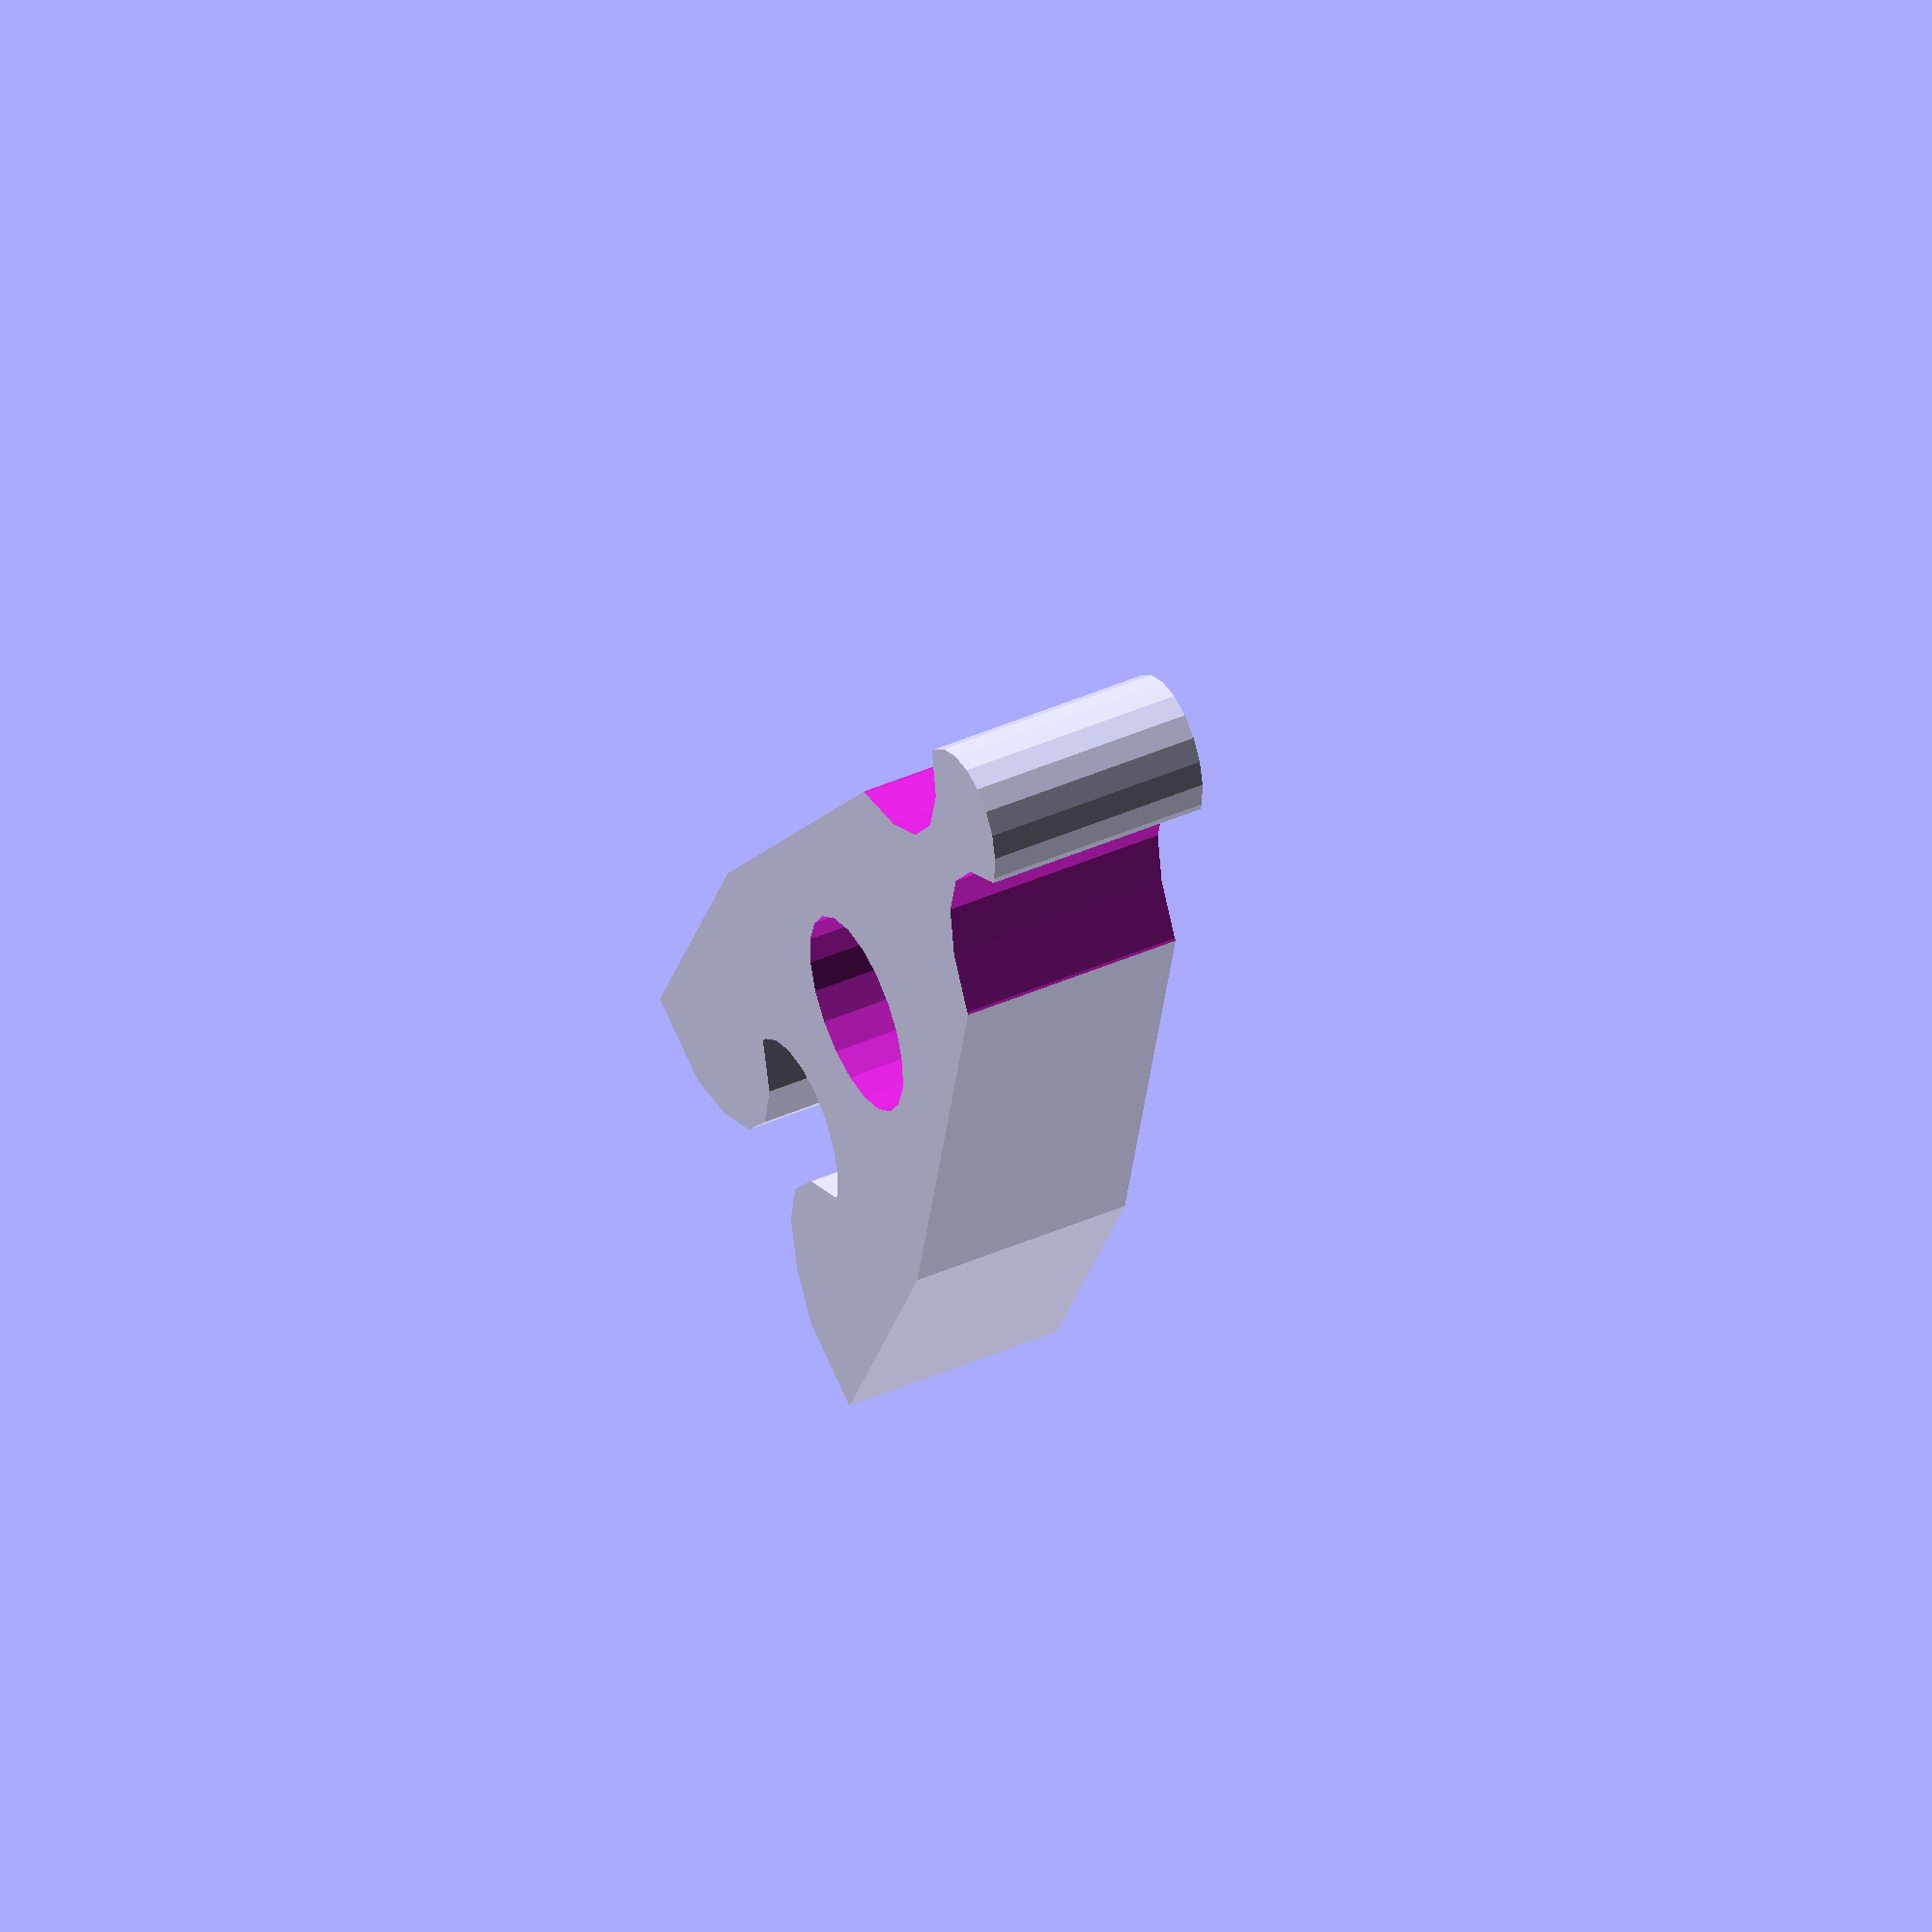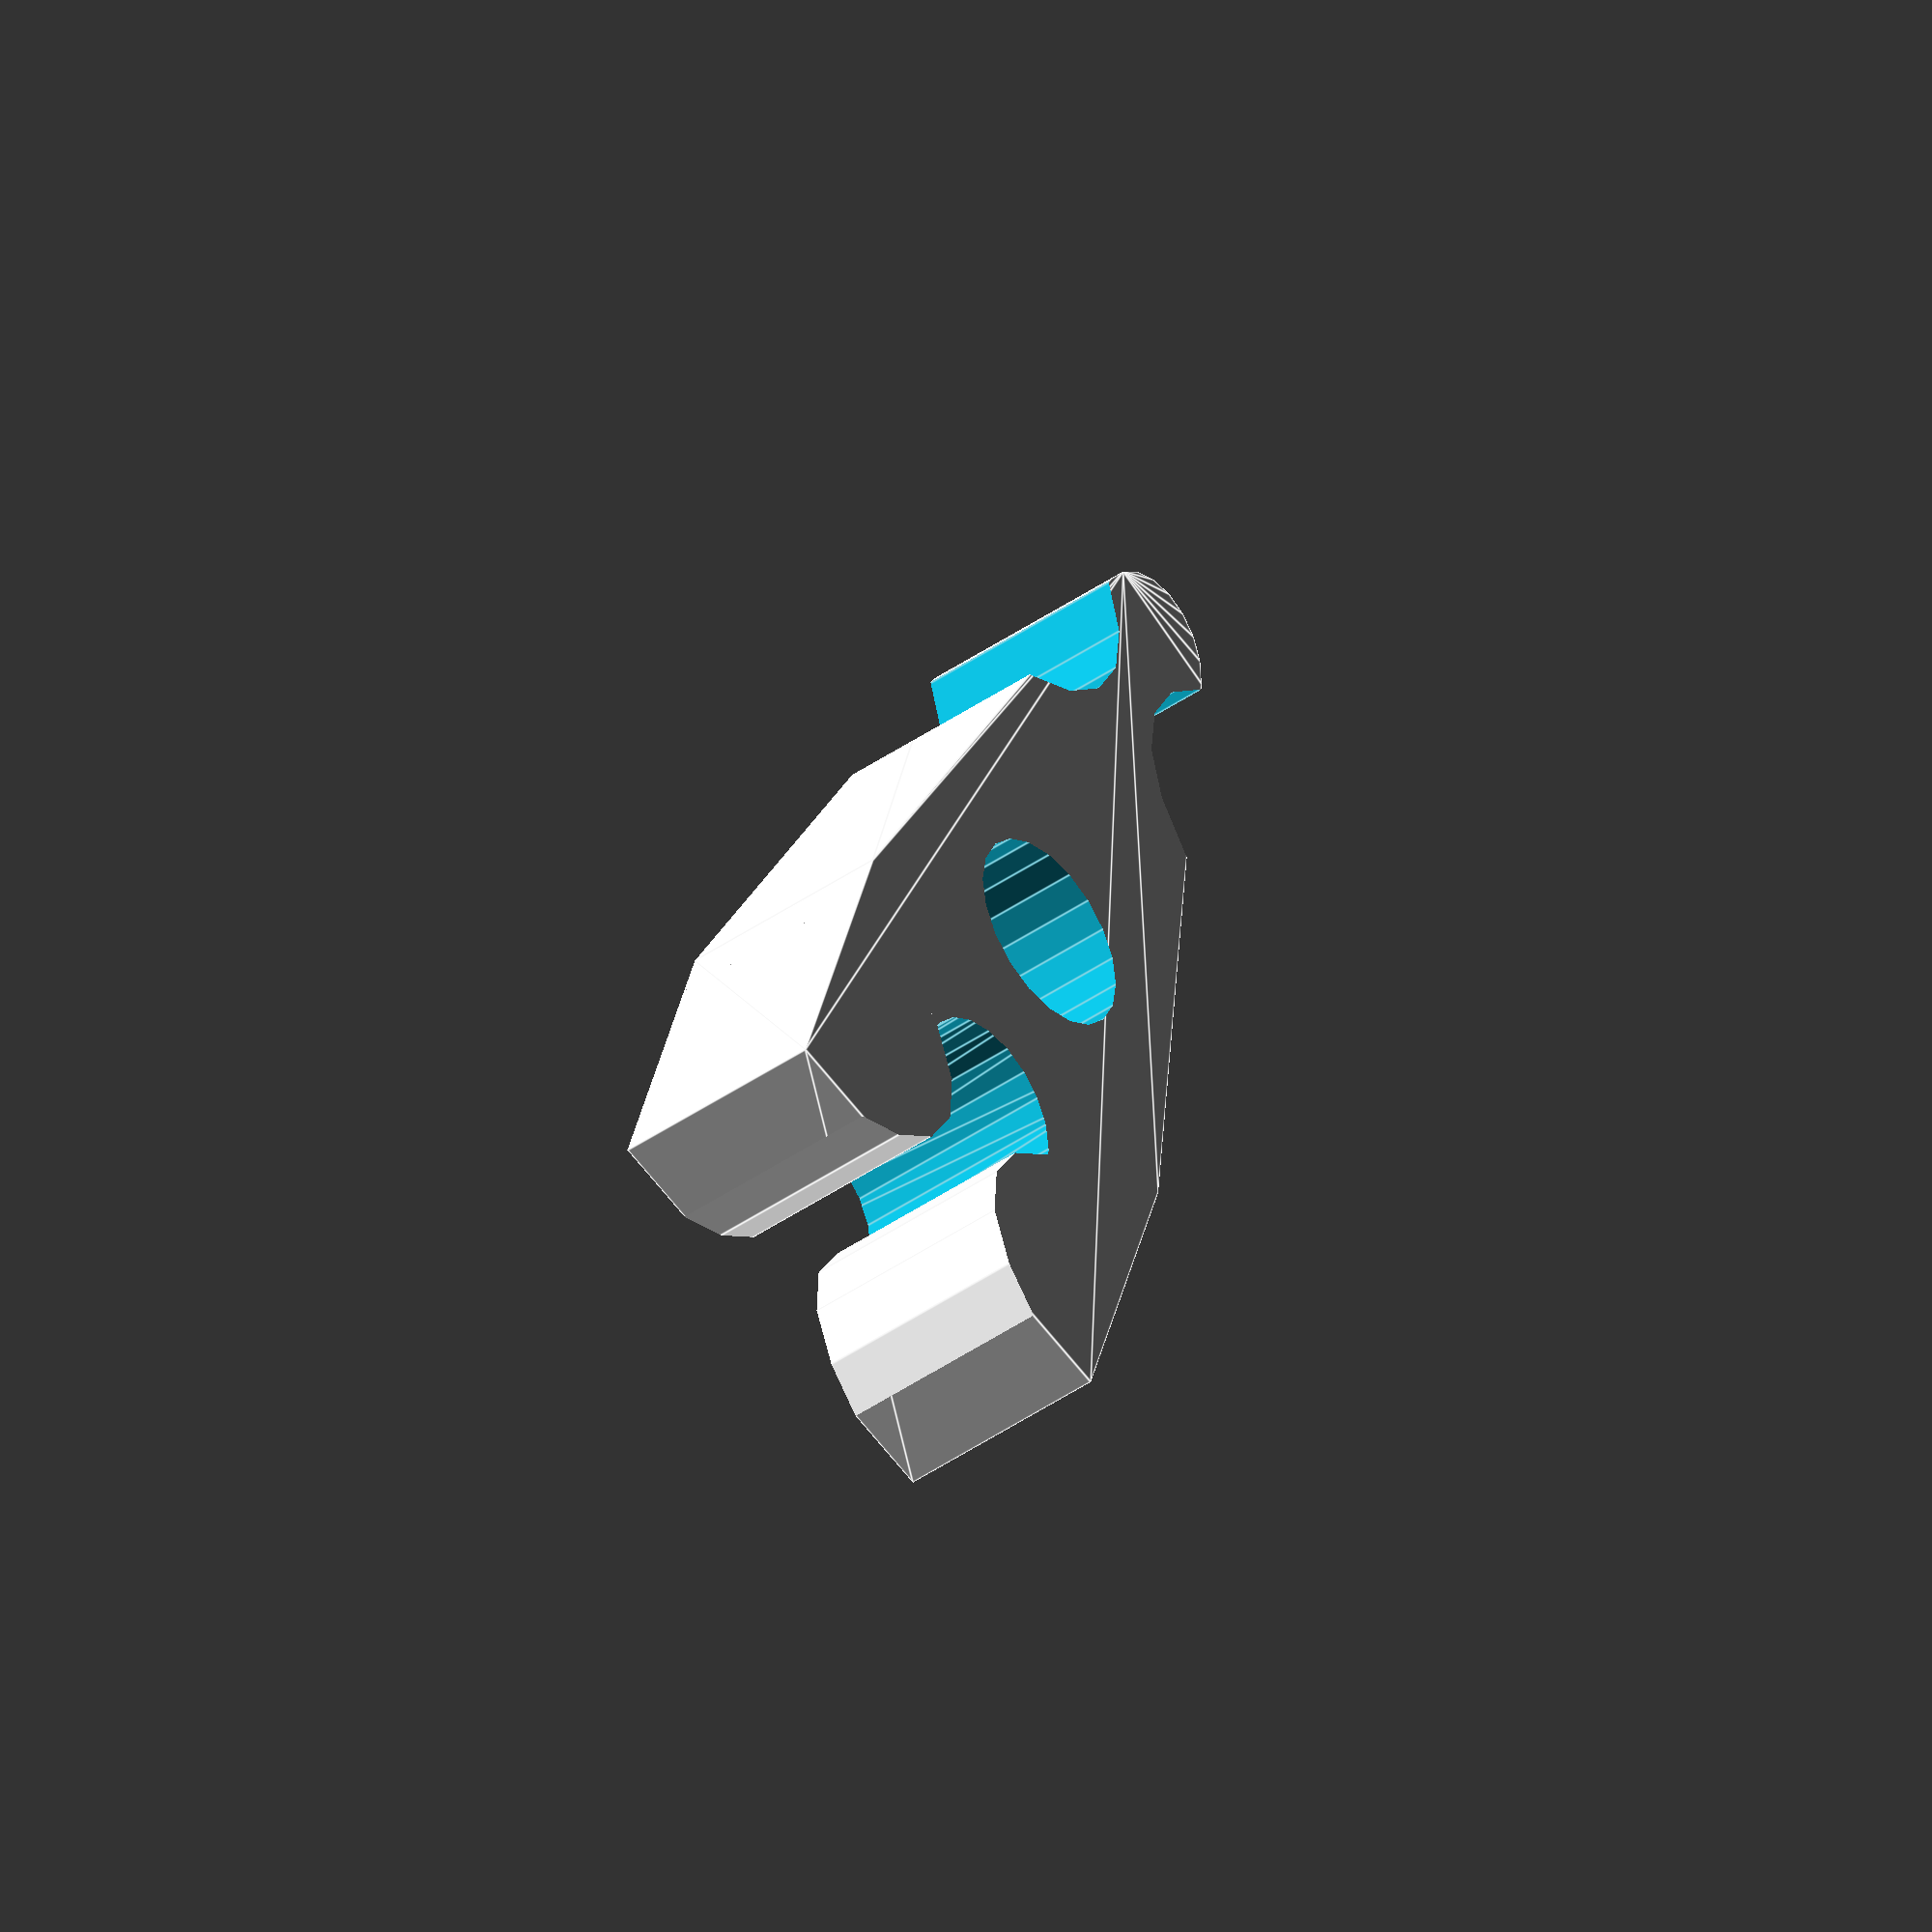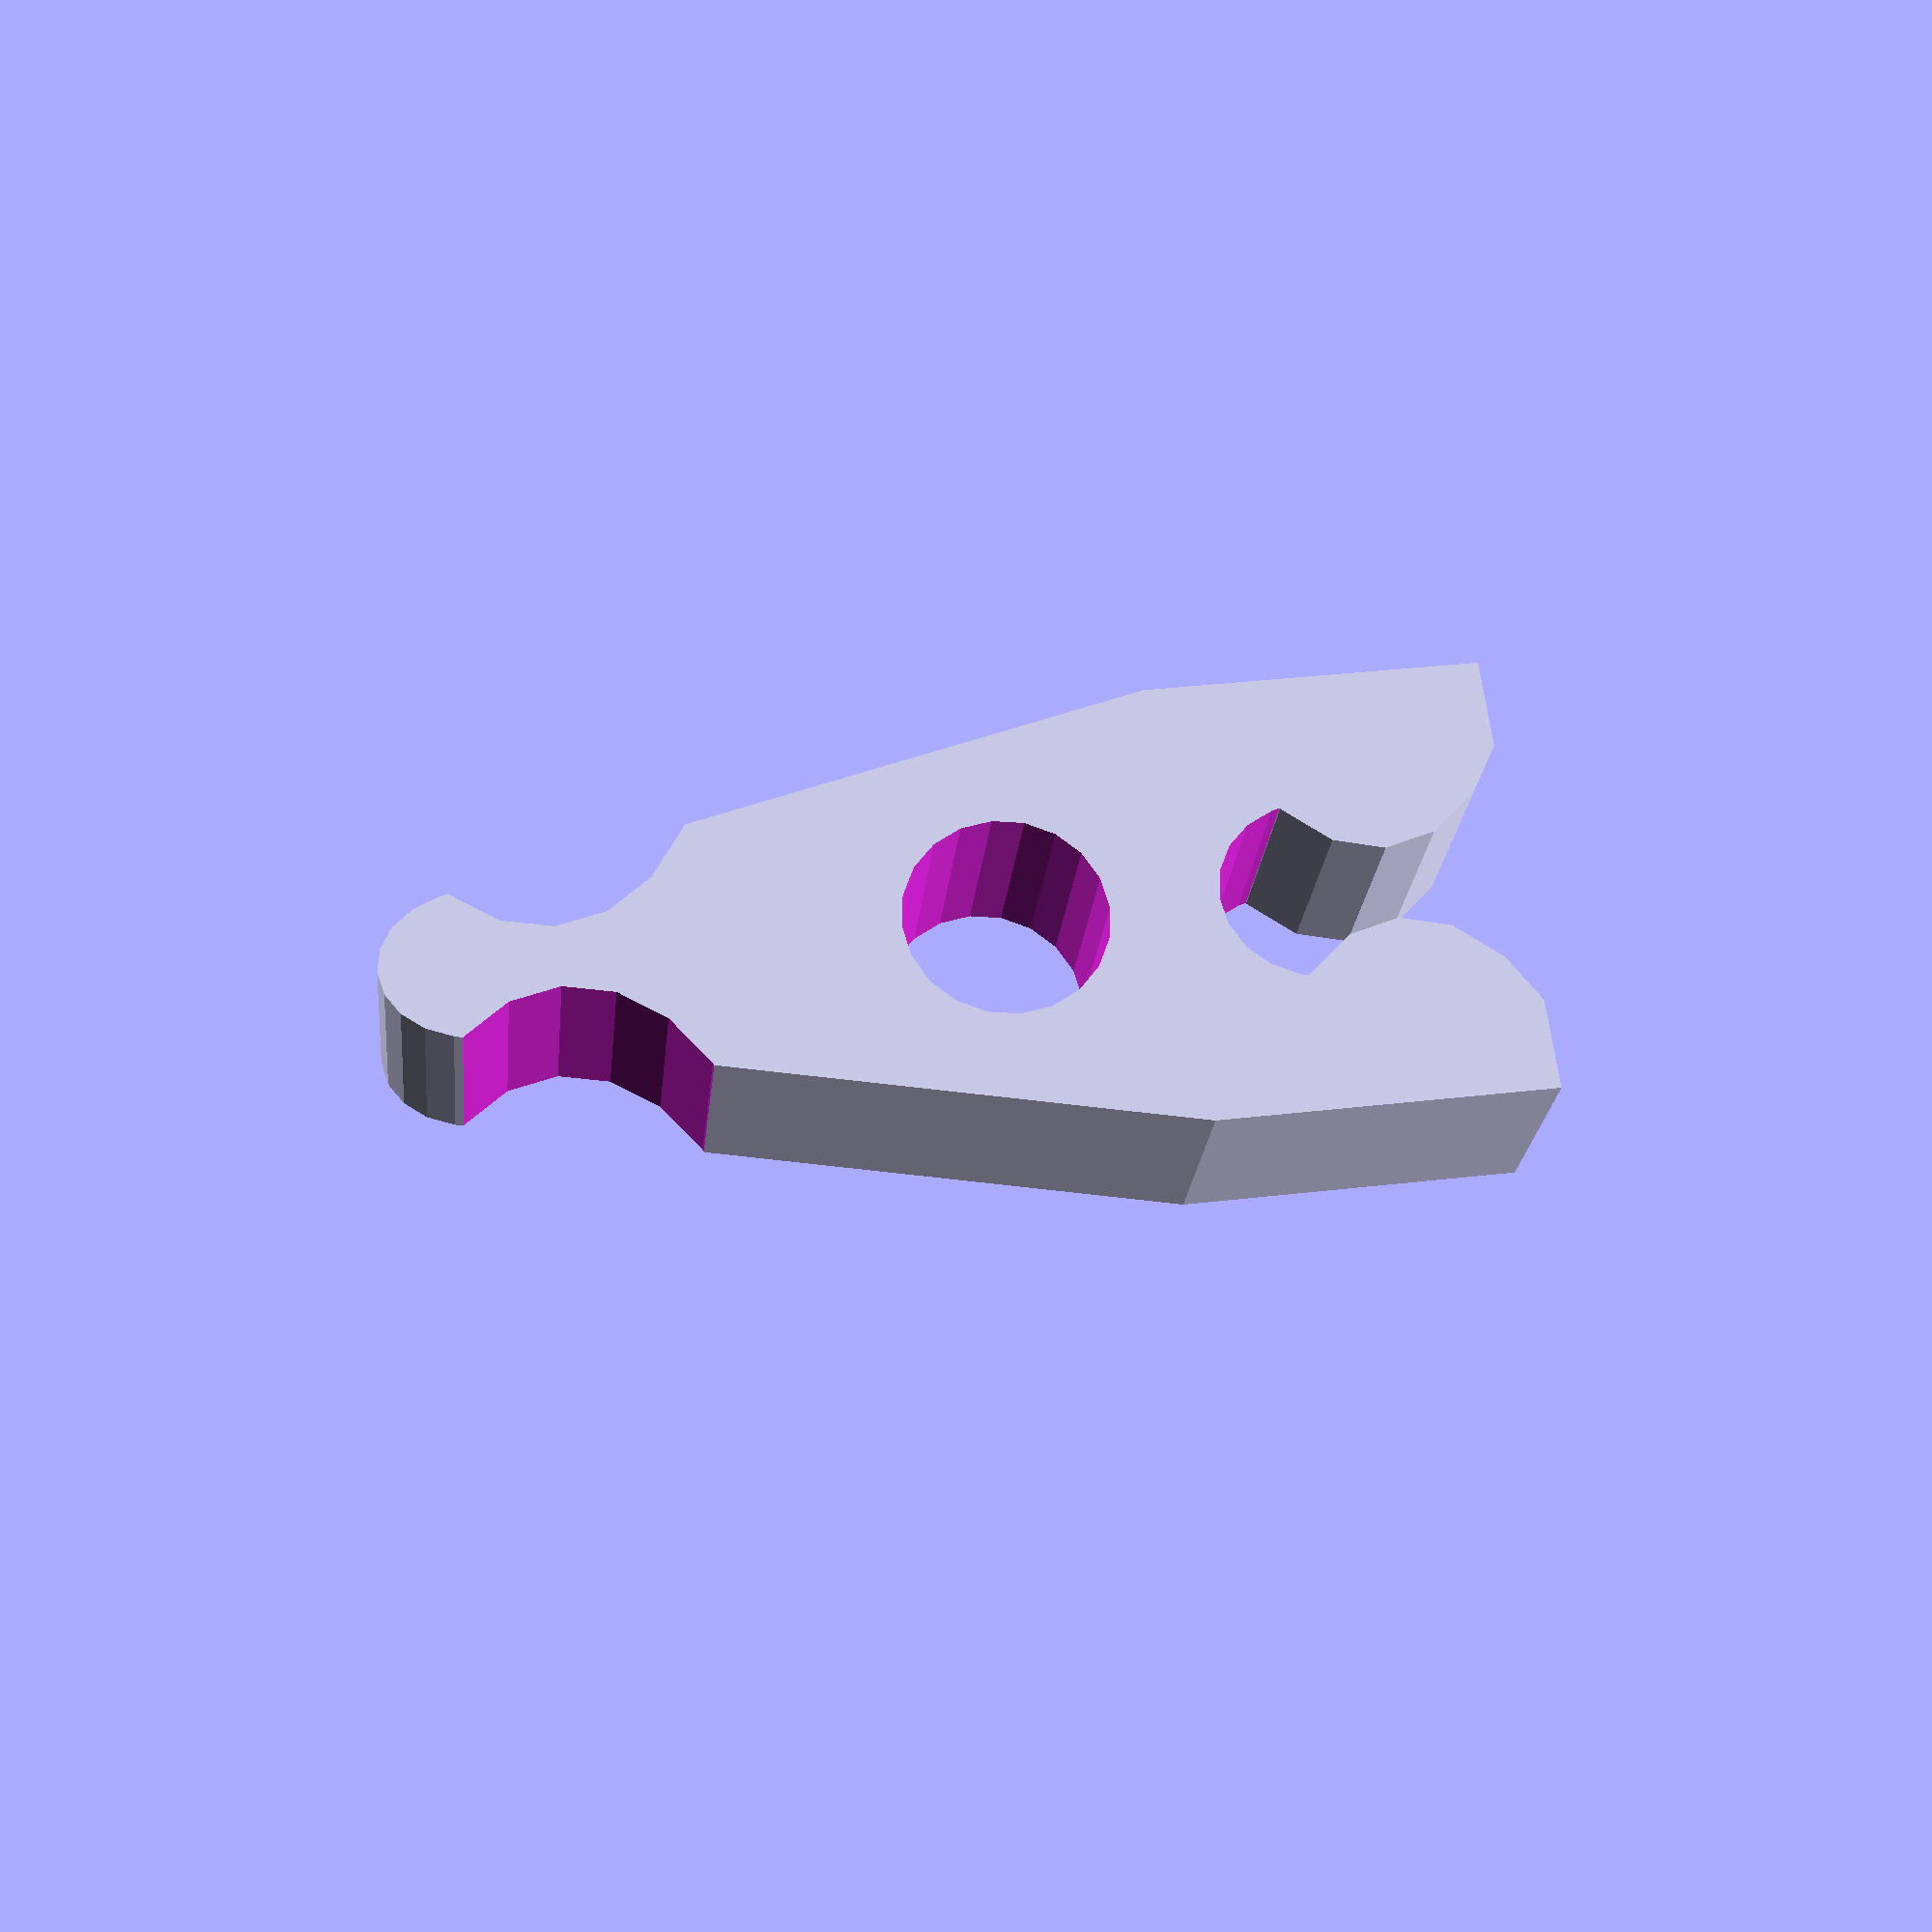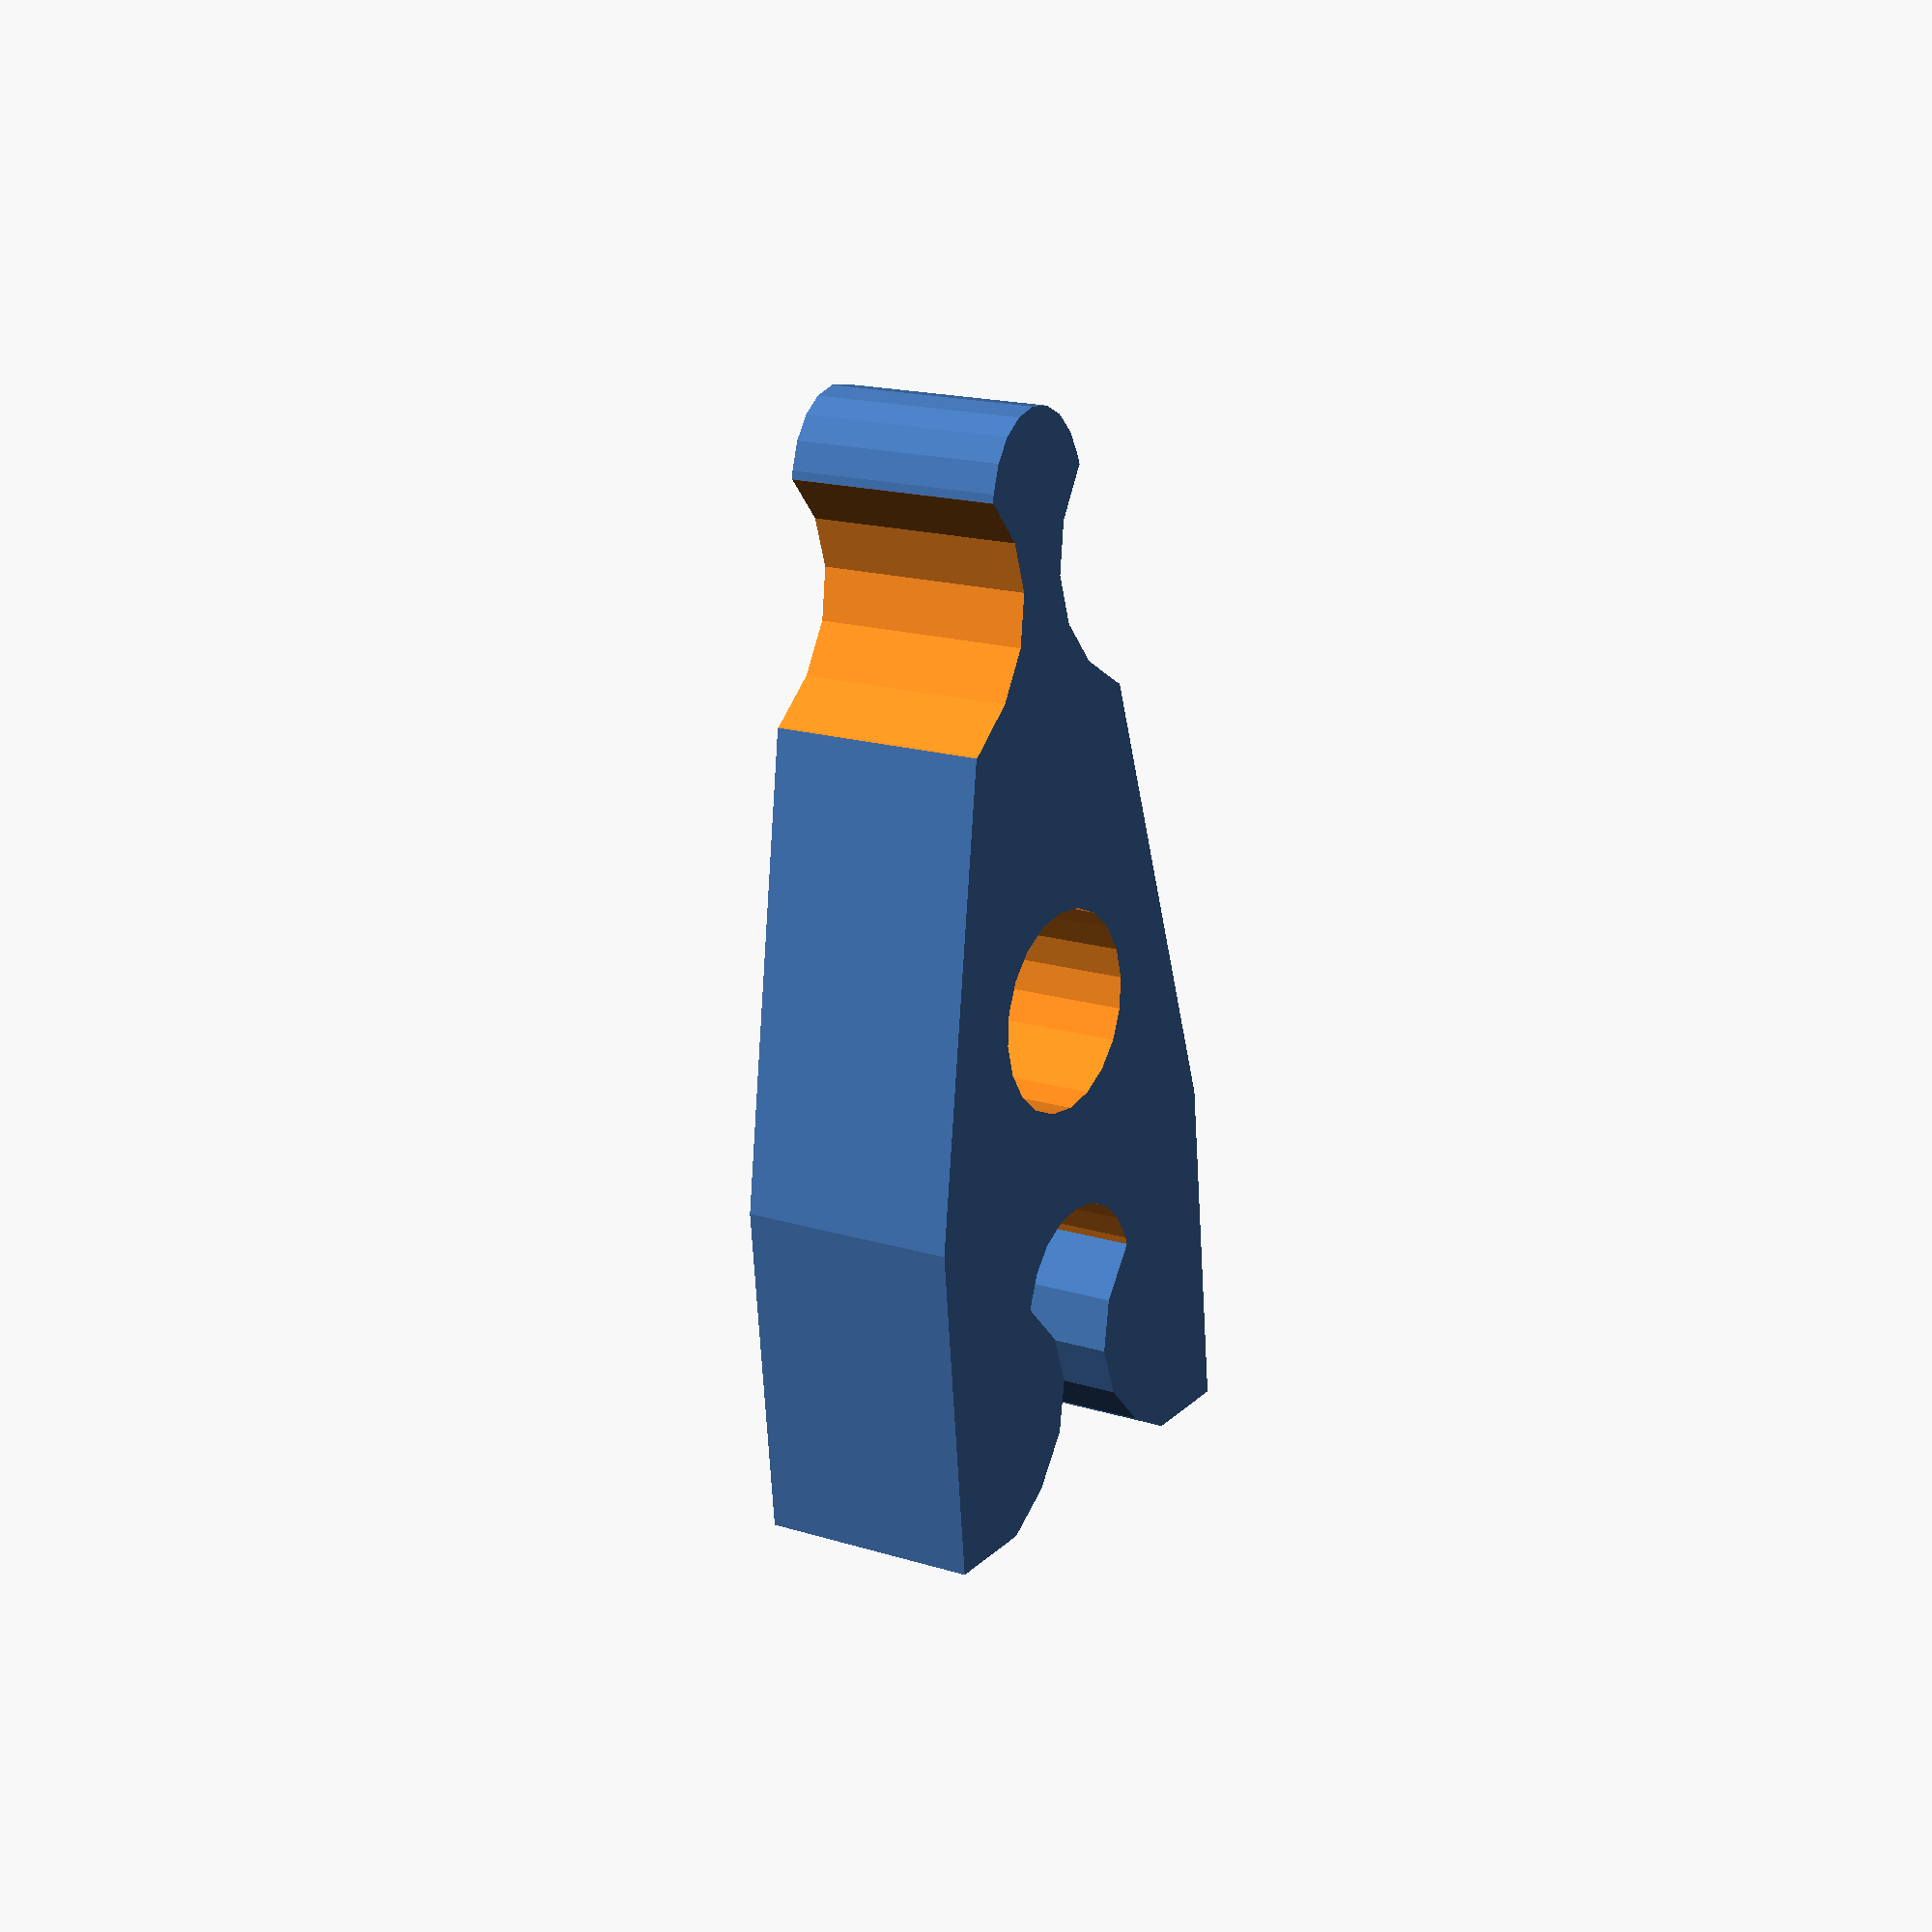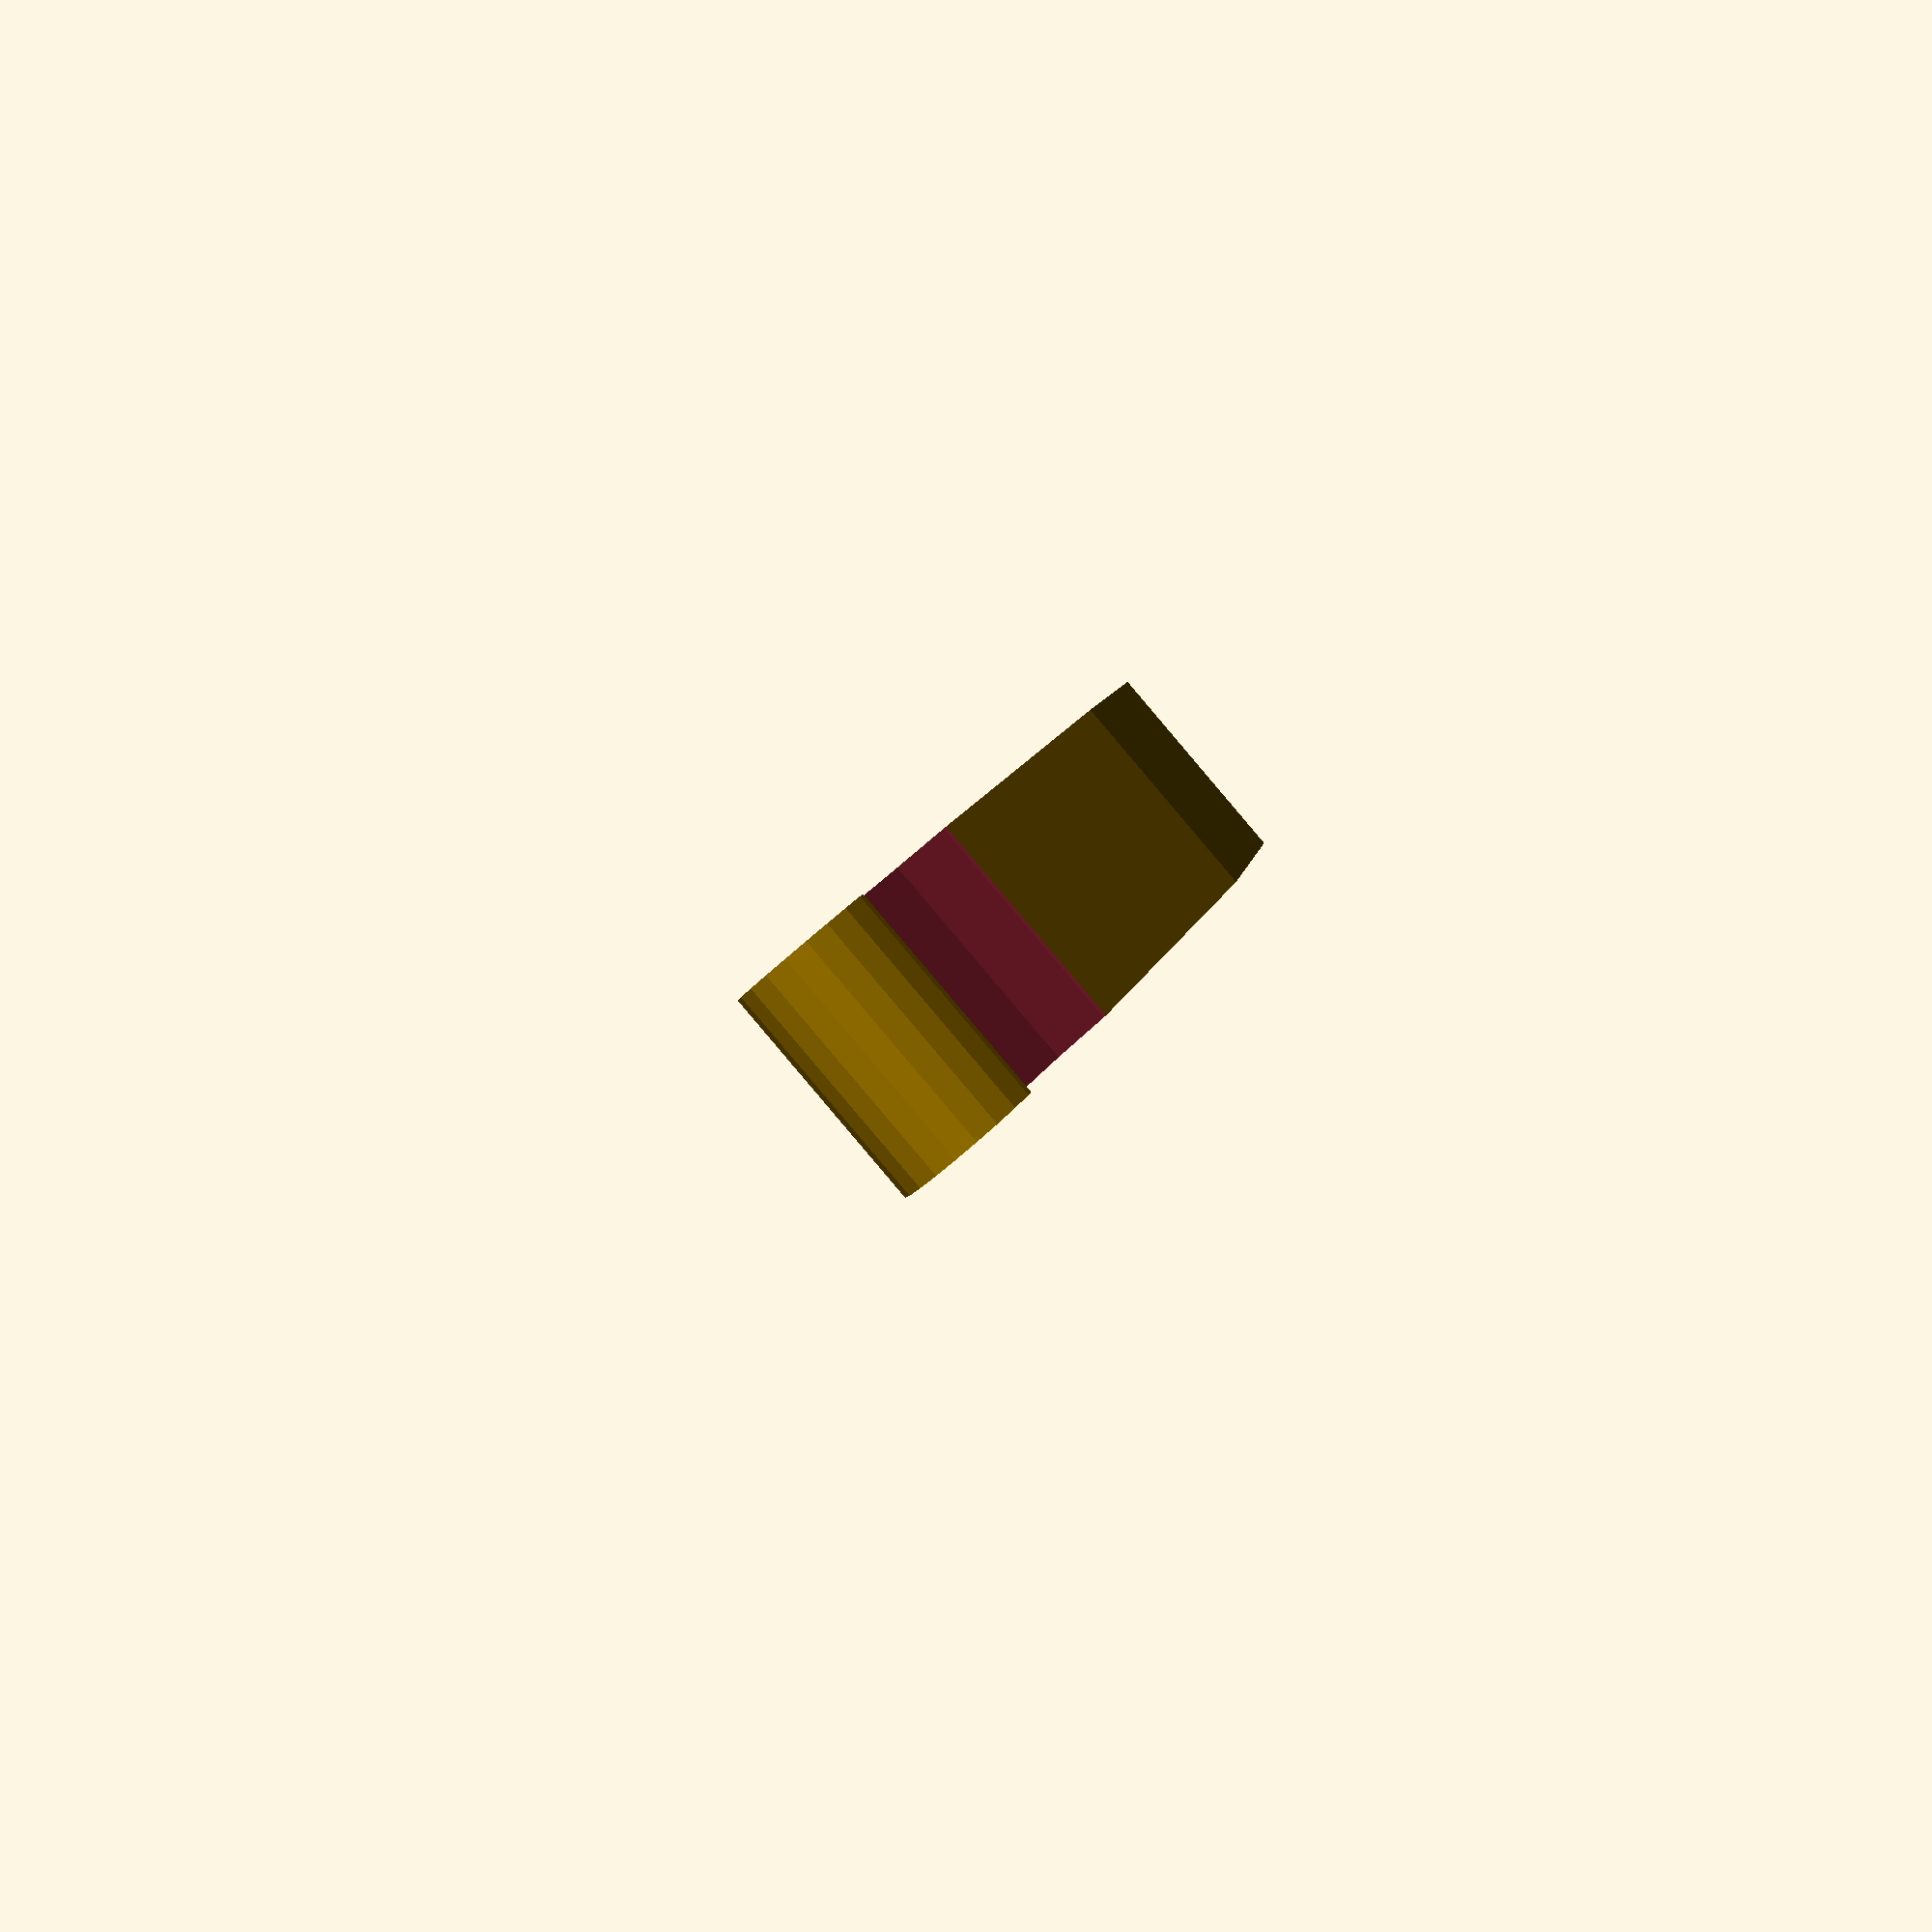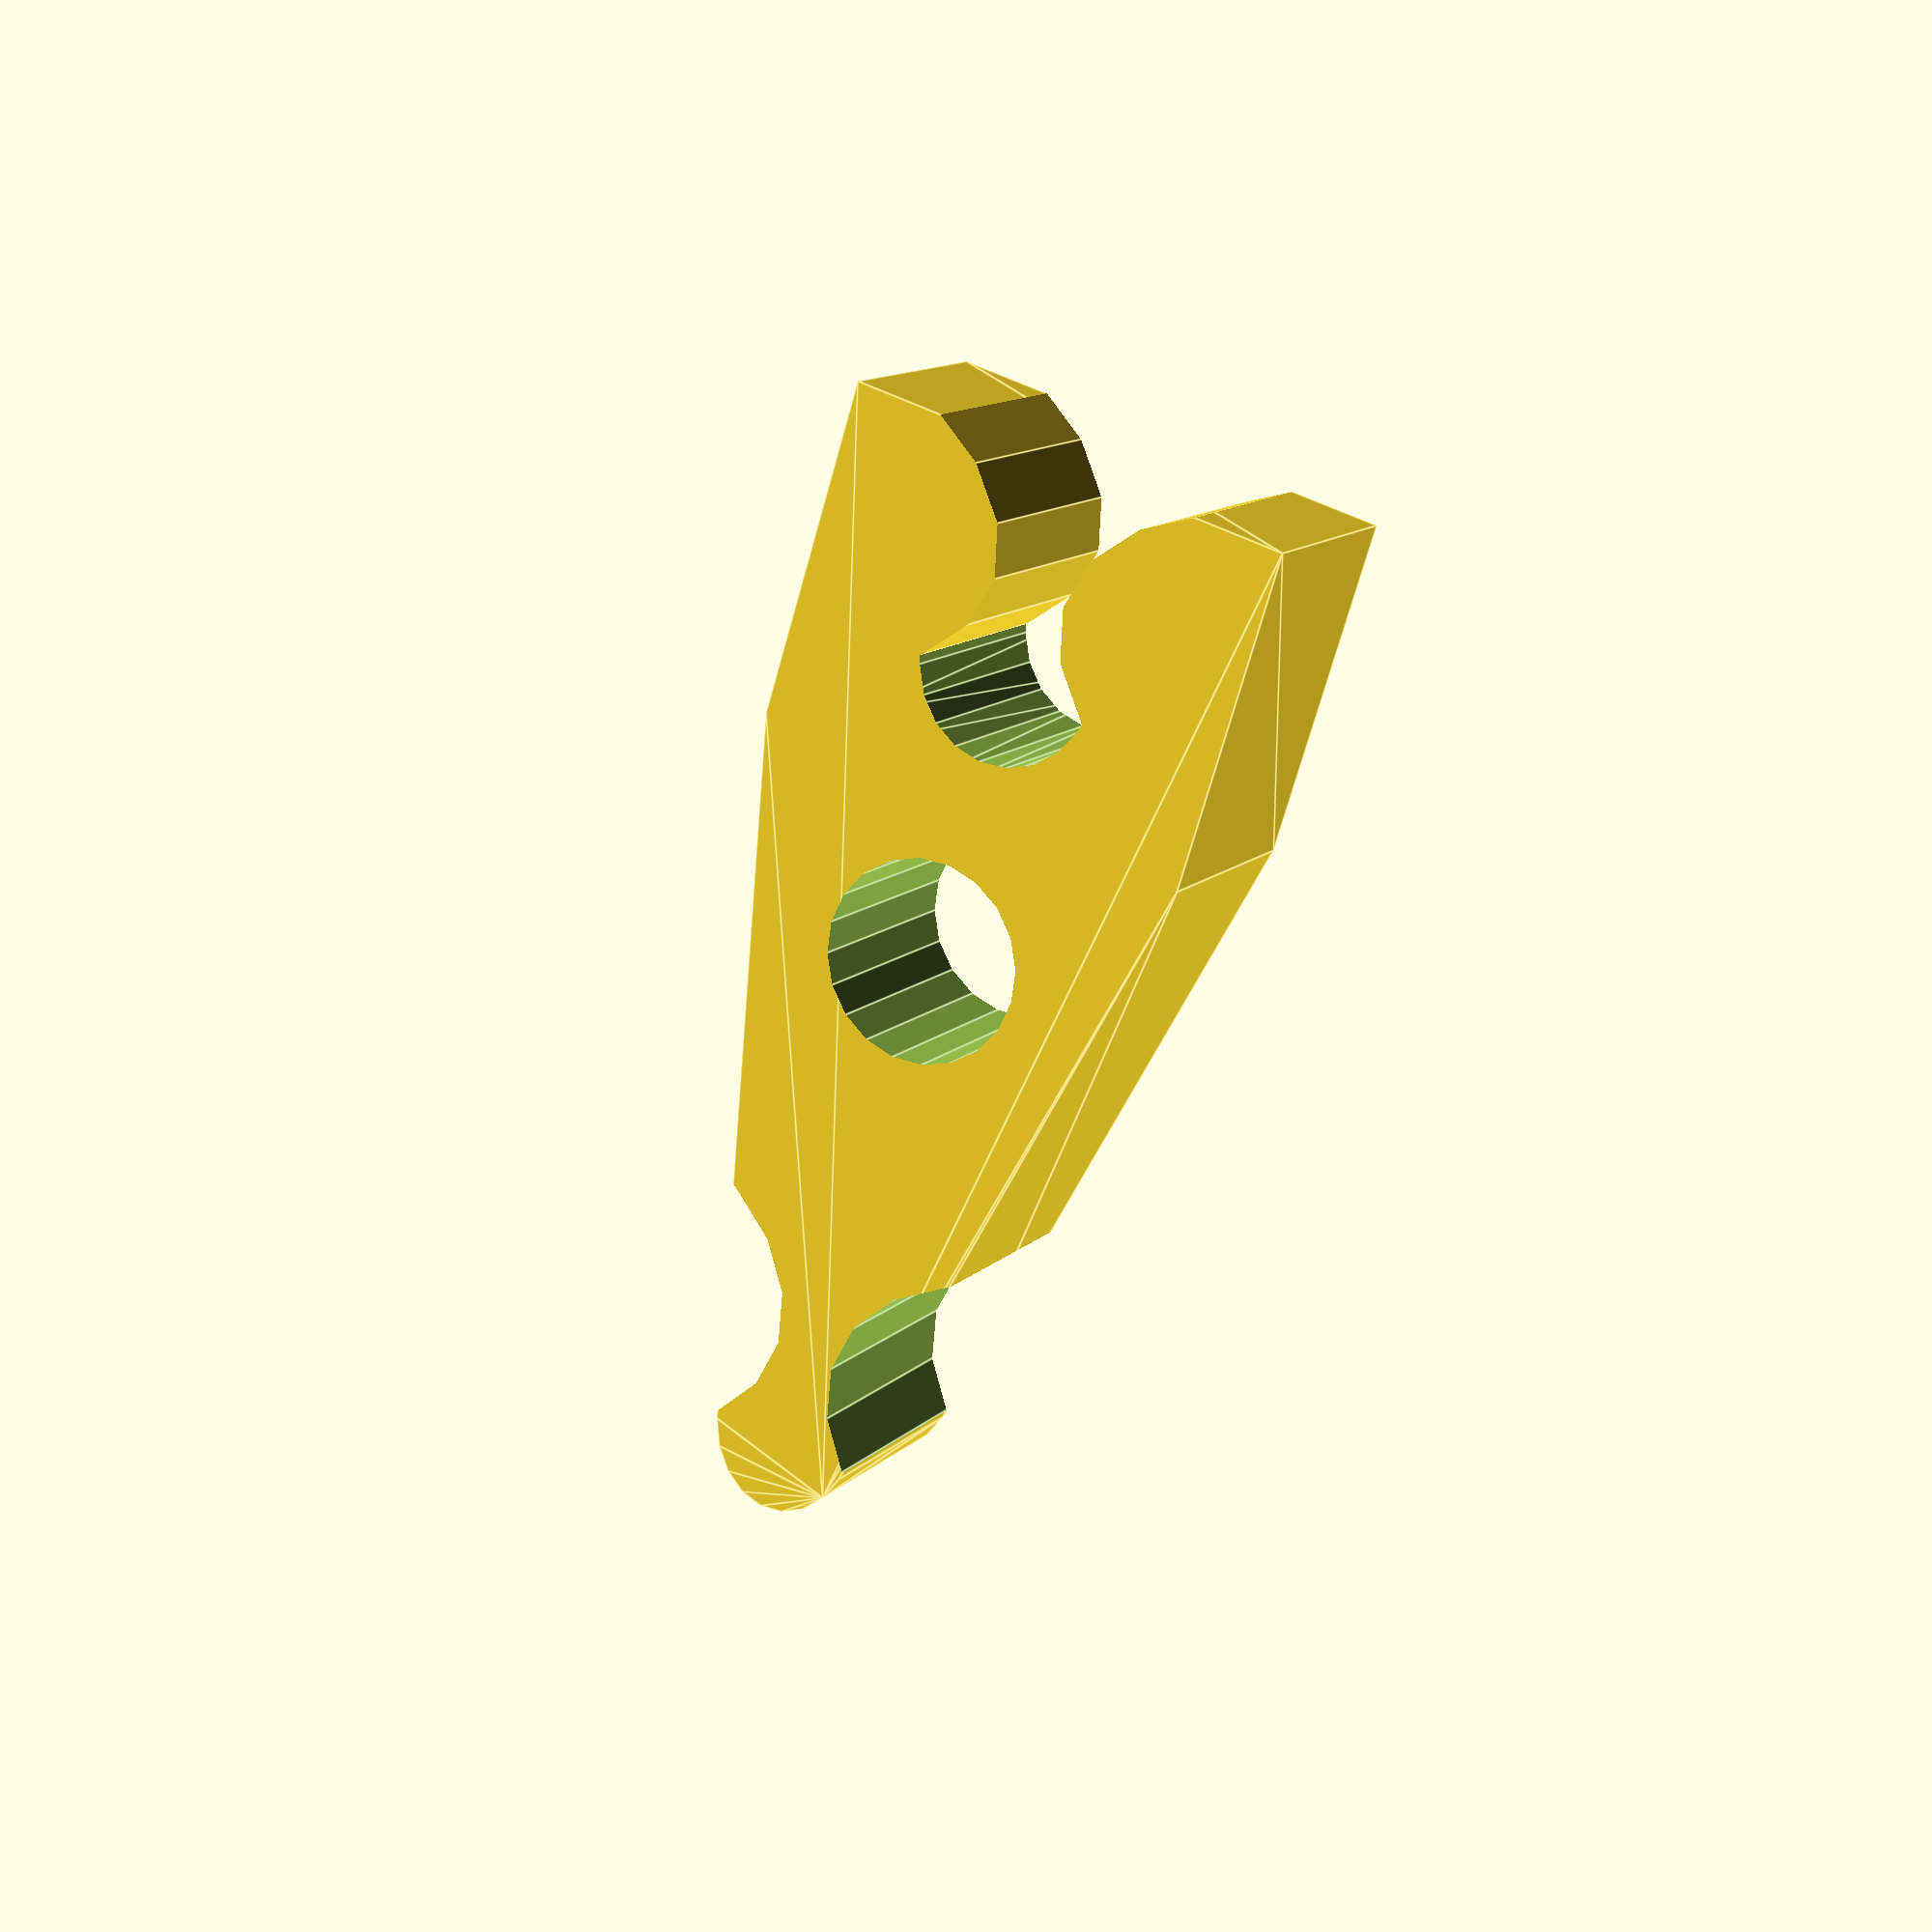
<openscad>
/*
// dgazineu@gmail.com (Douglas Gazineu)
// Rev1: 2016-08-25 :: Initial Release
//
*/

/* [General Options] */
Length=40;//[35:55]
Height=9;
Width=18; //[14:30]
Hanging_Hole=1; //[0:No,1:Yes]
Hanging_Hole_Diameter=8;

module spacer(){
    $fn=20;   
    difference(){
        fitting(Height);
        union(){
            if (Hanging_Hole ==1 ) cylinder( h = 2*Height, d = Hanging_Hole_Diameter, center=true);
            translate([-Length+8,0,0]) scale([1,1.2,1]) difference(){
                fitting(2*Height);
            }
        }
    }
}

module fitting(Height){
    $fn=20;
    difference(){
        hull(){
            translate([-Length/2, -Width/2, -Height/2]) cube([Length/3, Width, Height]);
            translate([Length/2, 0, 0]) scale([1.25,1,1]) cylinder( h = Height, d = 6, center=true);
        }
        union(){
            translate([Length/2-3, Width/2+(10-Width/2), 0]) scale([1,1.35,1])cylinder( h = 2*Height, d = 13, center=true);
            translate([Length/2-3, -Width/2-(10-Width/2), 0]) scale([1,1.35,1])cylinder( h = 2*Height, d = 13, center=true);
        }
    } 
}
module view(){
   spacer();
}

view();

</openscad>
<views>
elev=315.2 azim=244.2 roll=243.1 proj=o view=solid
elev=222.2 azim=72.3 roll=49.9 proj=o view=edges
elev=203.3 azim=352.2 roll=185.3 proj=p view=wireframe
elev=164.2 azim=95.9 roll=56.1 proj=p view=wireframe
elev=88.9 azim=79.1 roll=220.3 proj=p view=solid
elev=167.7 azim=252.5 roll=333.3 proj=p view=edges
</views>
